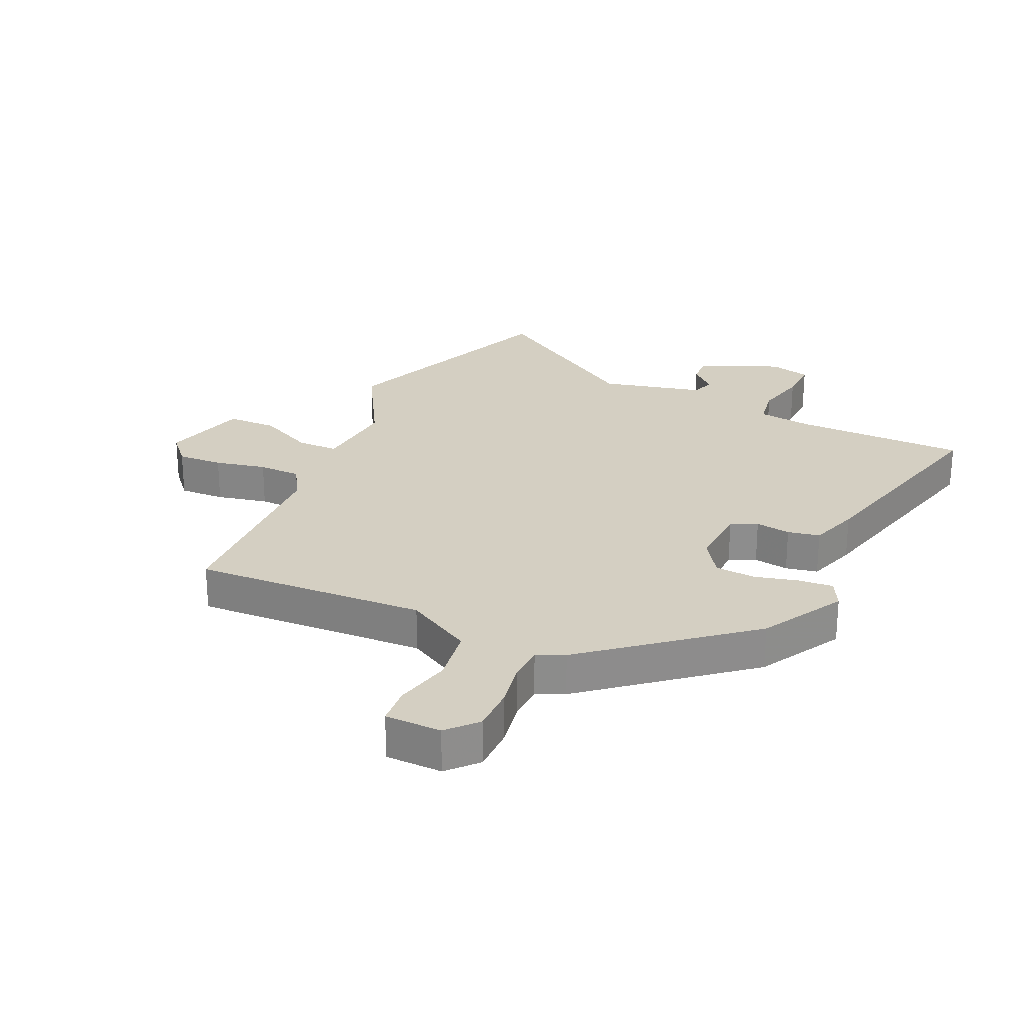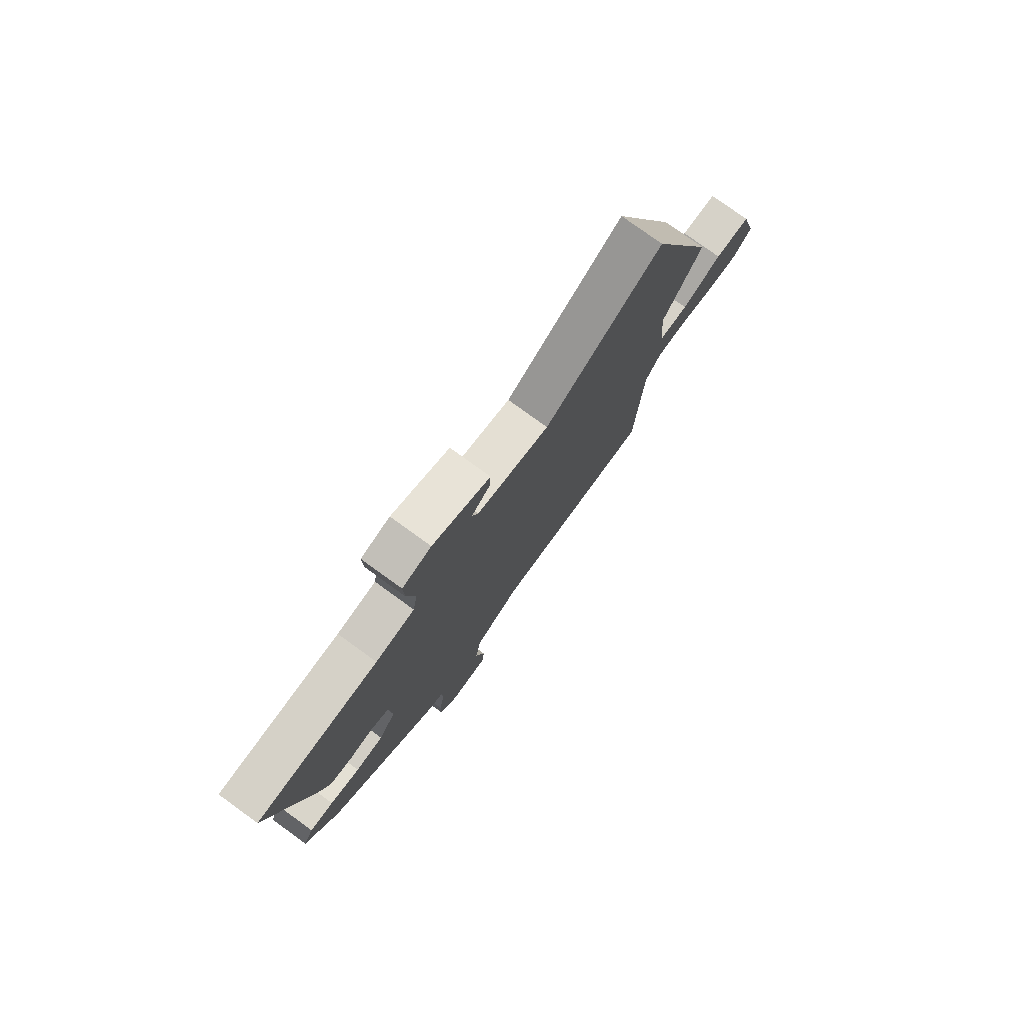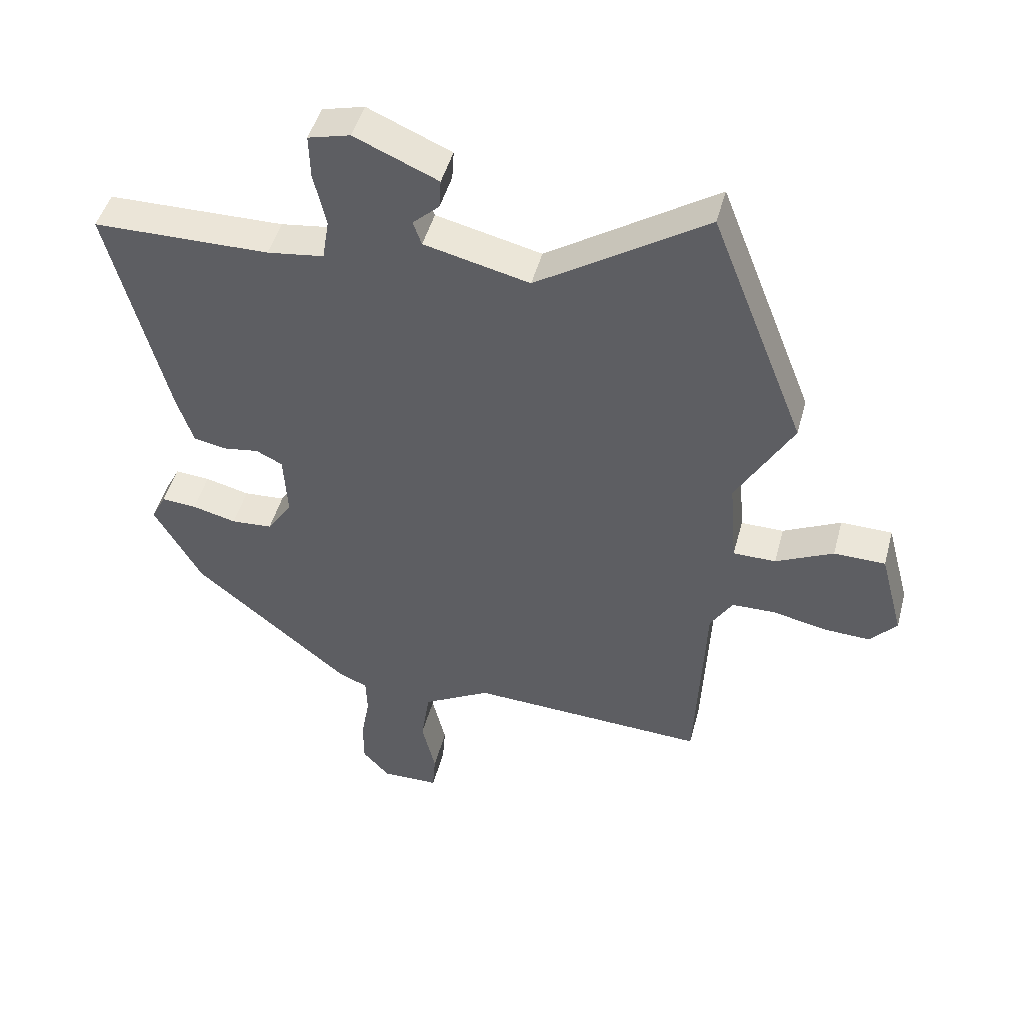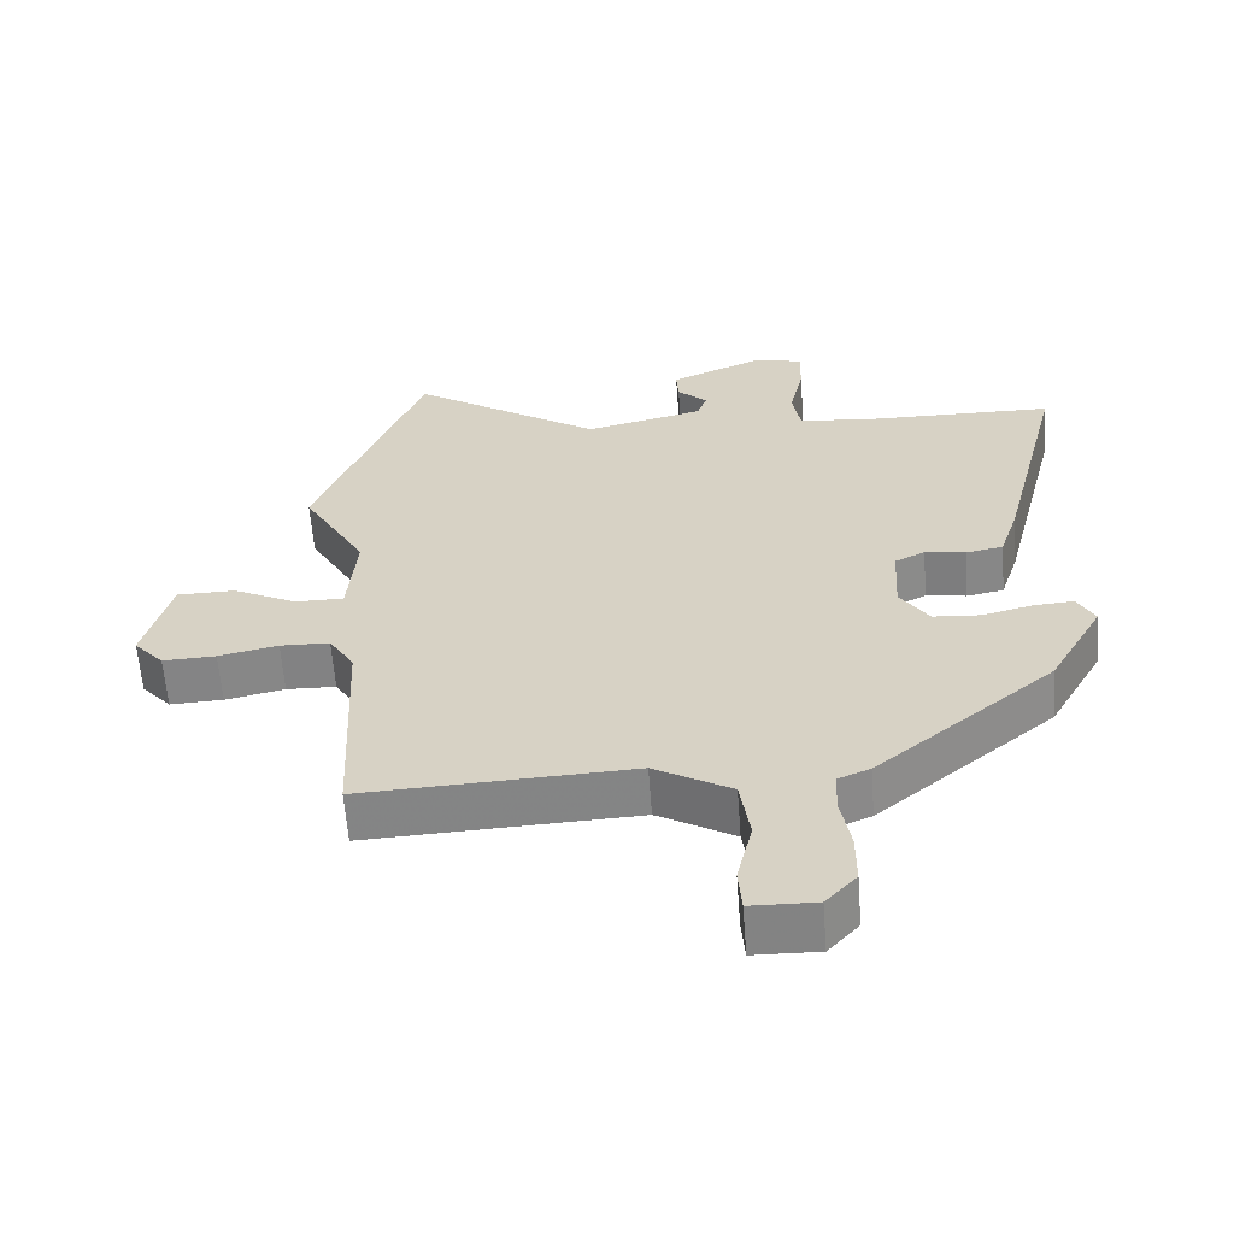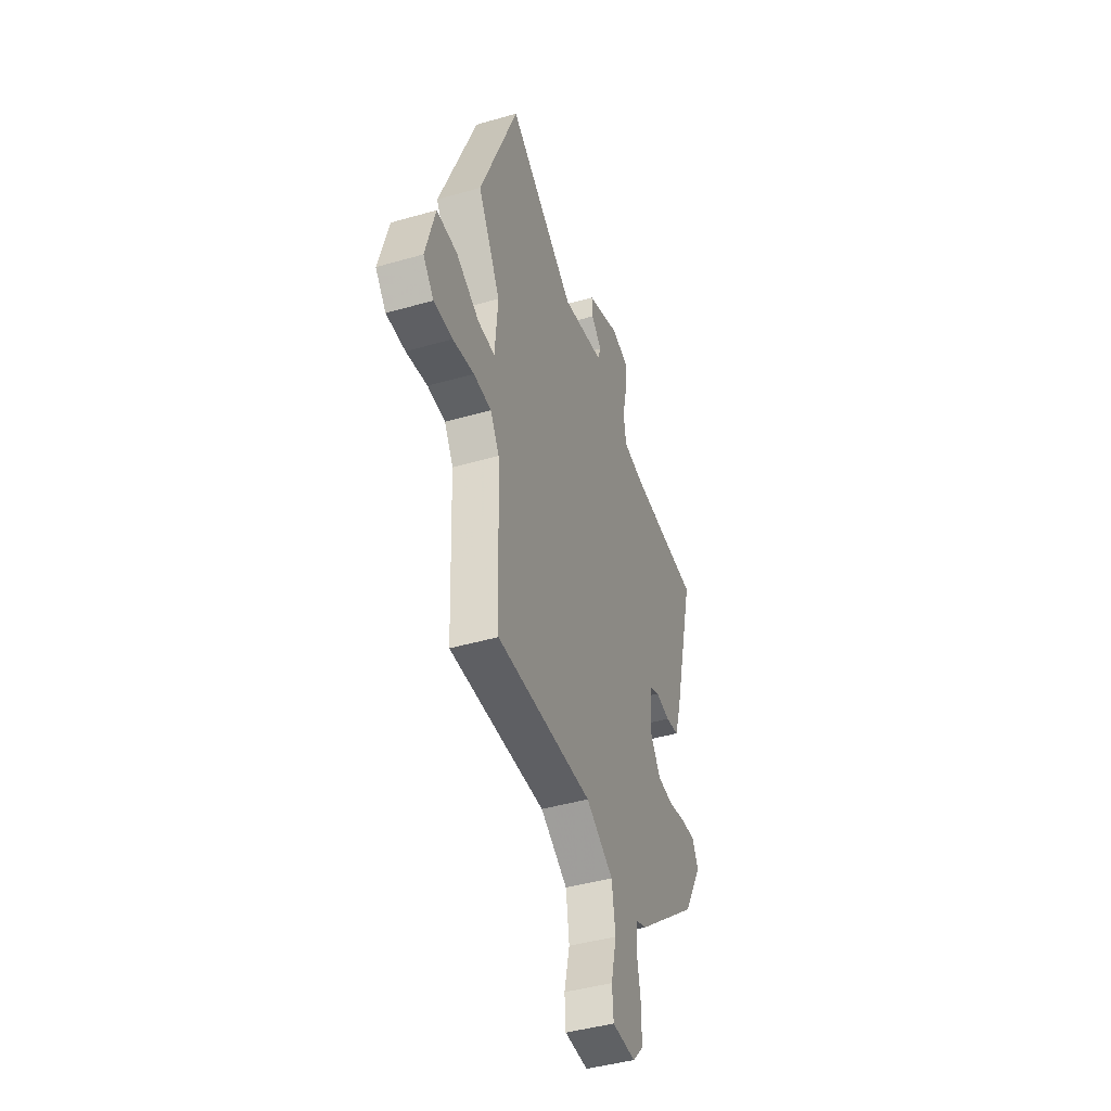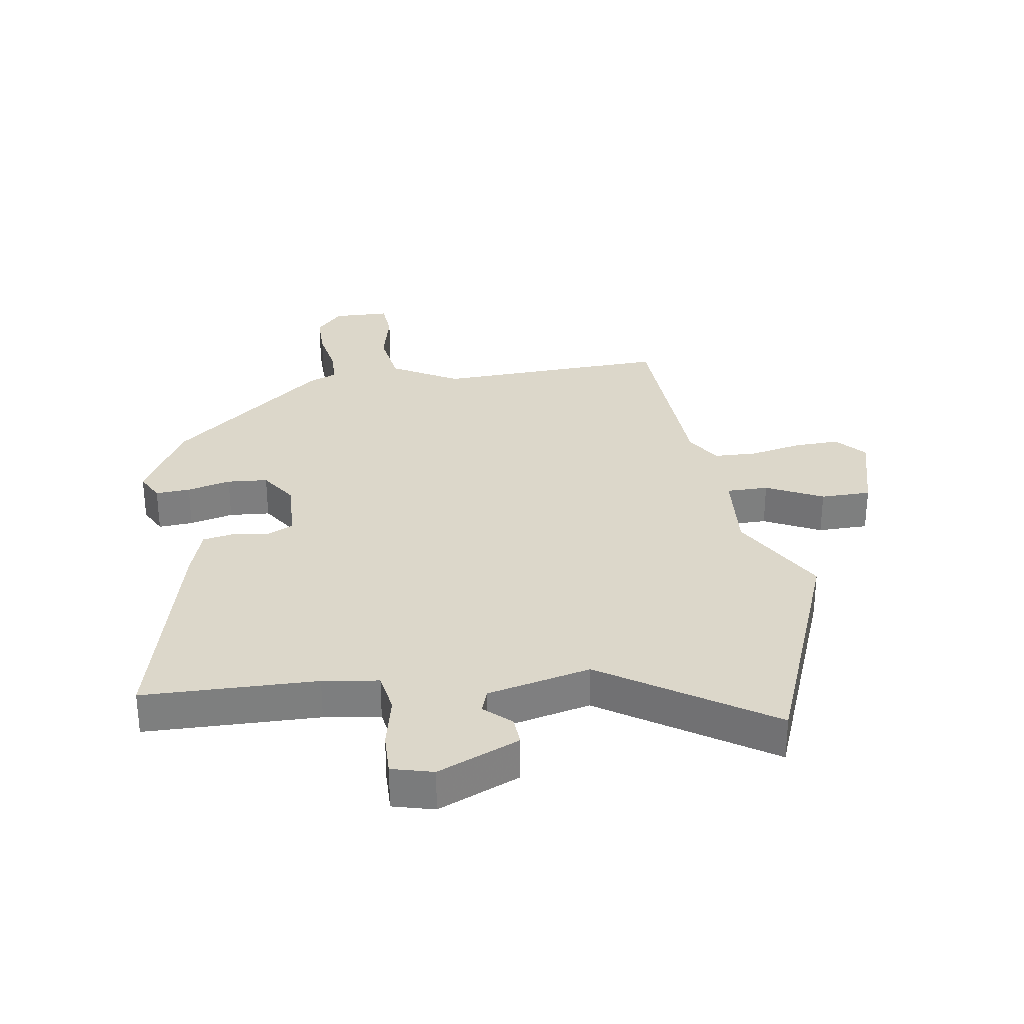
<metadata>
{"format":"obj","ext":"obj","renderer":"f3d","projection":"perspective","resolution":1024,"background":"white","views":[{"elev":25.6,"azim":-155.5,"up":"+Y"},{"elev":78.2,"azim":-54.1,"up":"+Z"},{"elev":47.2,"azim":14.9,"up":"+Z"},{"elev":-61.2,"azim":-175.7,"up":"+Z"},{"elev":-44.2,"azim":108.6,"up":"+Z"},{"elev":30.8,"azim":-8.8,"up":"+Y"}]}
</metadata>
<code>
v 0.455 0.07 -0.521
v 0.07 0.07 -0.505
v -0.04 0.07 -0.568
v -0.054 0.07 -0.662
v -0.032 0.07 -0.756
v -0.037 0.07 -0.82
v -0.13 0.07 -0.822
v -0.174 0.07 -0.774
v -0.174 0.07 -0.699
v -0.16 0.07 -0.62
v -0.162 0.07 -0.559
v -0.208 0.07 -0.54
v -0.462 0.07 -0.33
v -0.539 0.07 -0.193
v -0.515 0.07 -0.146
v -0.458 0.07 -0.15
v -0.386 0.07 -0.168
v -0.319 0.07 -0.163
v -0.278 0.07 -0.101
v -0.284 0.07 0.004
v -0.327 0.07 0.025
v -0.385 0.07 0.016
v -0.438 0.07 0.026
v -0.465 0.07 0.109
v -0.557 0.07 0.475
v -0.271 0.07 0.48
v -0.179 0.07 0.493
v -0.168 0.07 0.561
v -0.188 0.07 0.649
v -0.19 0.07 0.72
v -0.122 0.07 0.738
v 0.013 0.07 0.68
v 0.01 0.07 0.632
v -0.033 0.07 0.592
v -0.019 0.07 0.553
v 0.151 0.07 0.513
v 0.424 0.07 0.693
v 0.577 0.07 0.303
v 0.486 0.07 0.143
v 0.498 0.07 0.002
v 0.567 0.07 0.002
v 0.66 0.07 0.048
v 0.743 0.07 0.047
v 0.781 0.07 -0.096
v 0.738 0.07 -0.145
v 0.662 0.07 -0.142
v 0.577 0.07 -0.124
v 0.506 0.07 -0.126
v 0.47 0.07 -0.185
v 0.455 0 -0.521
v 0.07 0 -0.505
v -0.04 0 -0.568
v -0.054 0 -0.662
v -0.032 0 -0.756
v -0.037 0 -0.82
v -0.13 0 -0.822
v -0.174 0 -0.774
v -0.174 0 -0.699
v -0.16 0 -0.62
v -0.162 0 -0.559
v -0.208 0 -0.54
v -0.462 0 -0.33
v -0.539 0 -0.193
v -0.515 0 -0.146
v -0.458 0 -0.15
v -0.386 0 -0.168
v -0.319 0 -0.163
v -0.278 0 -0.101
v -0.284 0 0.004
v -0.327 0 0.025
v -0.385 0 0.016
v -0.438 0 0.026
v -0.465 0 0.109
v -0.557 0 0.475
v -0.271 0 0.48
v -0.179 0 0.493
v -0.168 0 0.561
v -0.188 0 0.649
v -0.19 0 0.72
v -0.122 0 0.738
v 0.013 0 0.68
v 0.01 0 0.632
v -0.033 0 0.592
v -0.019 0 0.553
v 0.151 0 0.513
v 0.424 0 0.693
v 0.577 0 0.303
v 0.486 0 0.143
v 0.498 0 0.002
v 0.567 0 0.002
v 0.66 0 0.048
v 0.743 0 0.047
v 0.781 0 -0.096
v 0.738 0 -0.145
v 0.662 0 -0.142
v 0.577 0 -0.124
v 0.506 0 -0.126
v 0.47 0 -0.185
f 44 45 46 47
f 44 47 48
f 41 42 43 44
f 40 41 44 48
f 39 40 48 49
f 36 37 38 39
f 35 36 39 49
f 31 32 33 34
f 31 34 35
f 28 29 30 31
f 27 28 31 35
f 23 24 25 26
f 21 22 23 26
f 20 21 26 27
f 19 20 27 35
f 14 15 16 17
f 14 17 18
f 11 12 13 14
f 11 14 18
f 7 8 9 10
f 7 10 11
f 4 5 6 7
f 3 4 7 11
f 2 3 11 18
f 19 35 49 1
f 1 2 18 19
f 96 95 94 93
f 97 96 93
f 93 92 91 90
f 97 93 90 89
f 98 97 89 88
f 88 87 86 85
f 98 88 85 84
f 83 82 81 80
f 84 83 80
f 80 79 78 77
f 84 80 77 76
f 75 74 73 72
f 75 72 71 70
f 76 75 70 69
f 84 76 69 68
f 66 65 64 63
f 67 66 63
f 63 62 61 60
f 67 63 60
f 59 58 57 56
f 60 59 56
f 56 55 54 53
f 60 56 53 52
f 67 60 52 51
f 50 98 84 68
f 68 67 51 50
f 1 50 51 2
f 2 51 52 3
f 3 52 53 4
f 4 53 54 5
f 5 54 55 6
f 6 55 56 7
f 7 56 57 8
f 8 57 58 9
f 9 58 59 10
f 10 59 60 11
f 11 60 61 12
f 12 61 62 13
f 13 62 63 14
f 14 63 64 15
f 15 64 65 16
f 16 65 66 17
f 17 66 67 18
f 18 67 68 19
f 19 68 69 20
f 20 69 70 21
f 21 70 71 22
f 22 71 72 23
f 23 72 73 24
f 24 73 74 25
f 25 74 75 26
f 26 75 76 27
f 27 76 77 28
f 28 77 78 29
f 29 78 79 30
f 30 79 80 31
f 31 80 81 32
f 32 81 82 33
f 33 82 83 34
f 34 83 84 35
f 35 84 85 36
f 36 85 86 37
f 37 86 87 38
f 38 87 88 39
f 39 88 89 40
f 40 89 90 41
f 41 90 91 42
f 42 91 92 43
f 43 92 93 44
f 44 93 94 45
f 45 94 95 46
f 46 95 96 47
f 47 96 97 48
f 48 97 98 49
f 49 98 50 1

</code>
